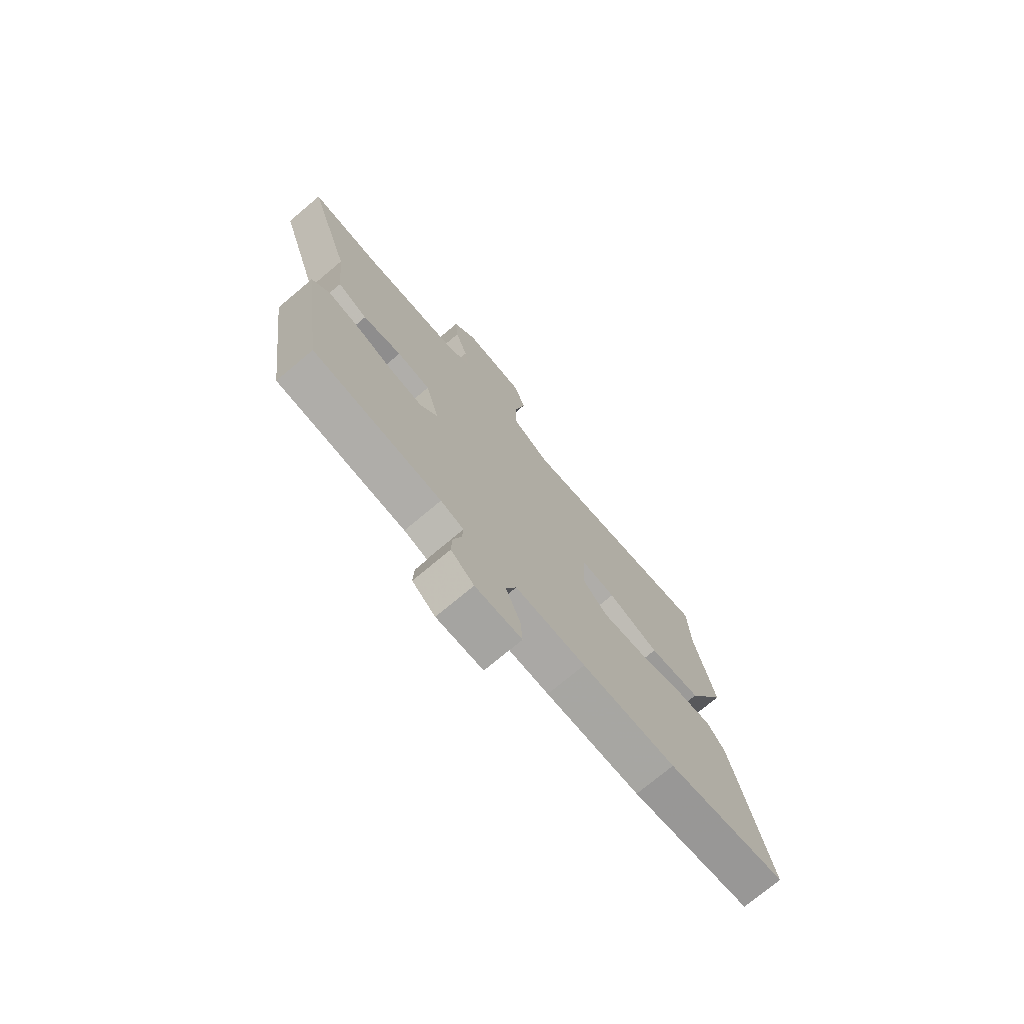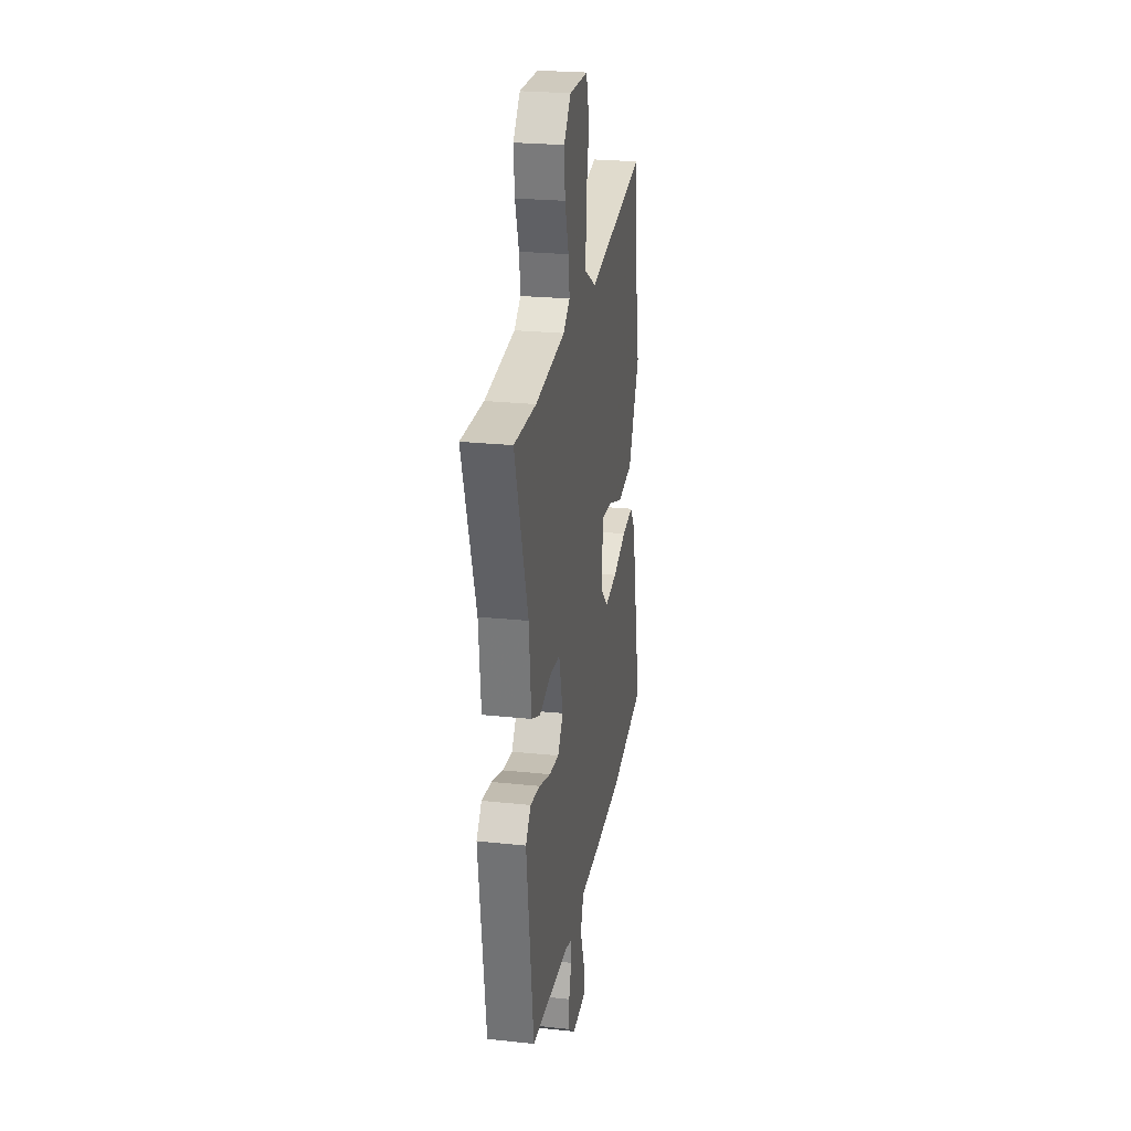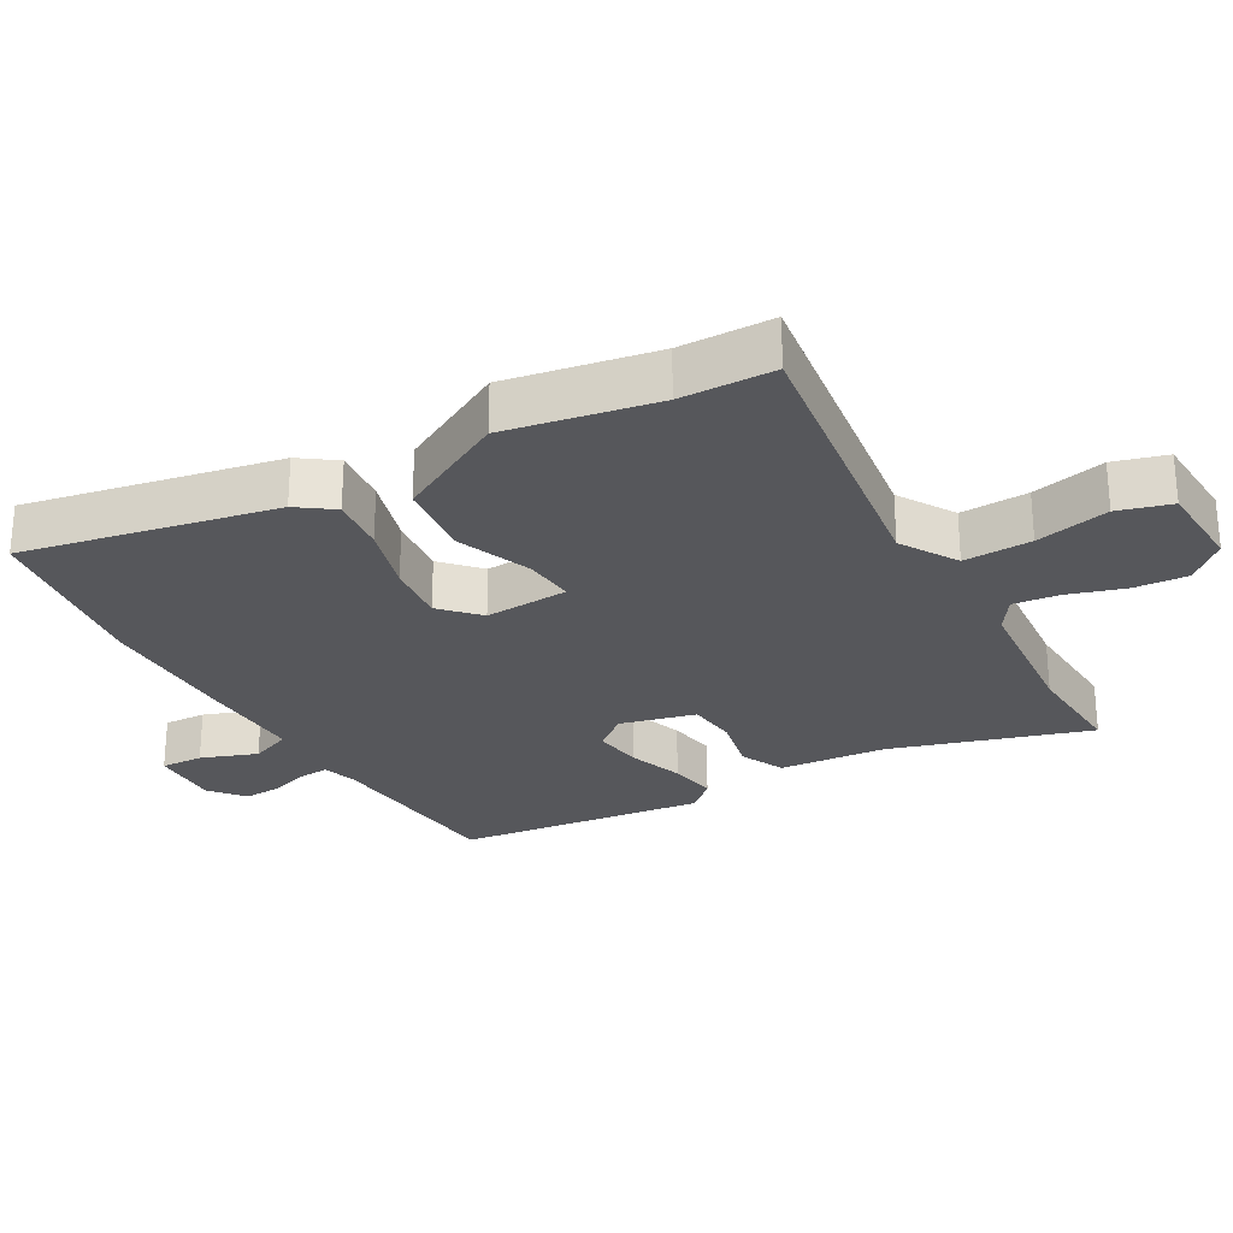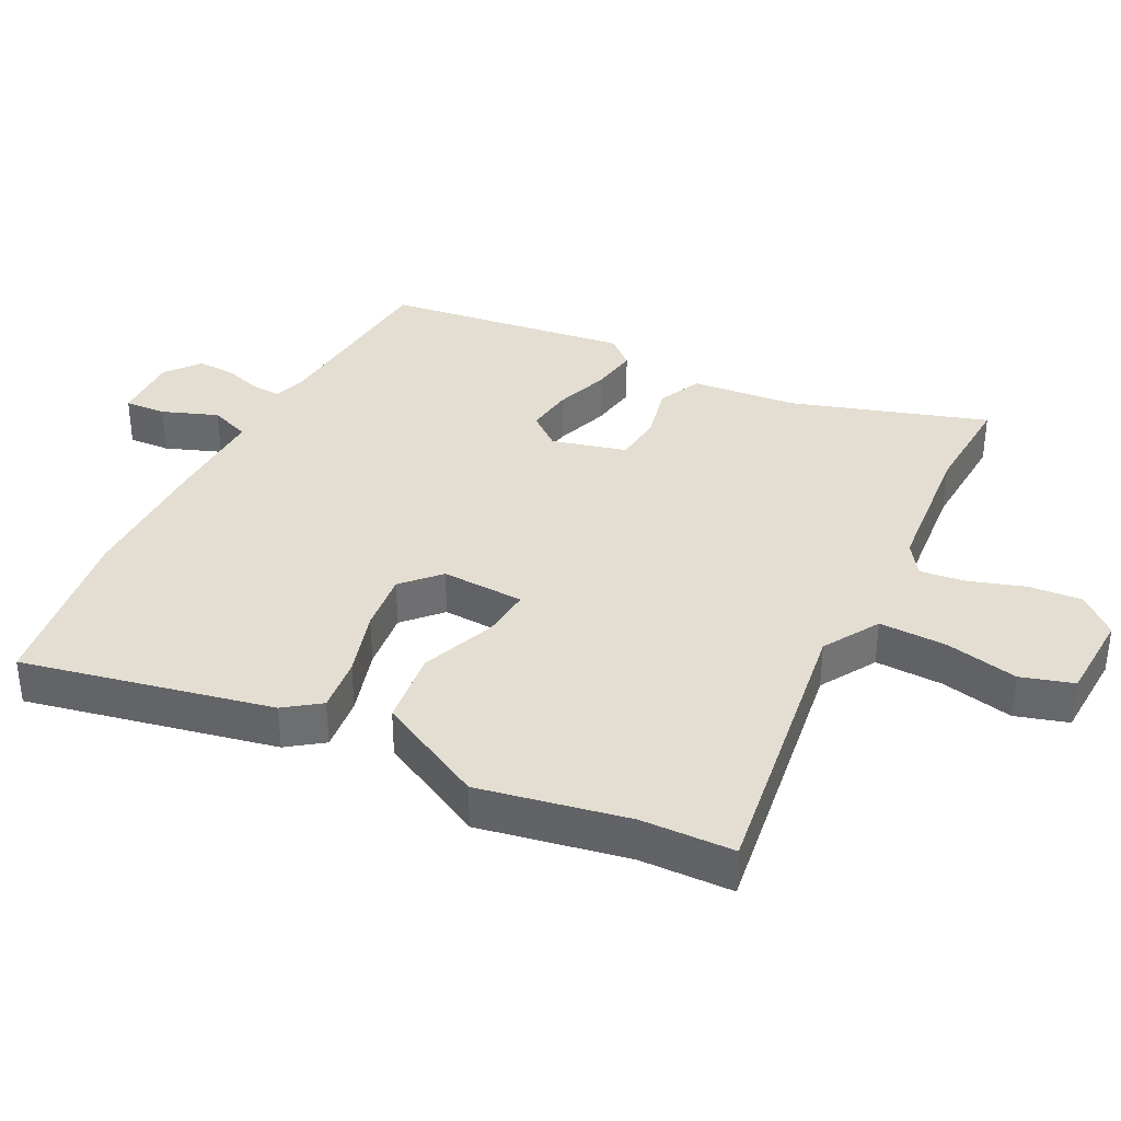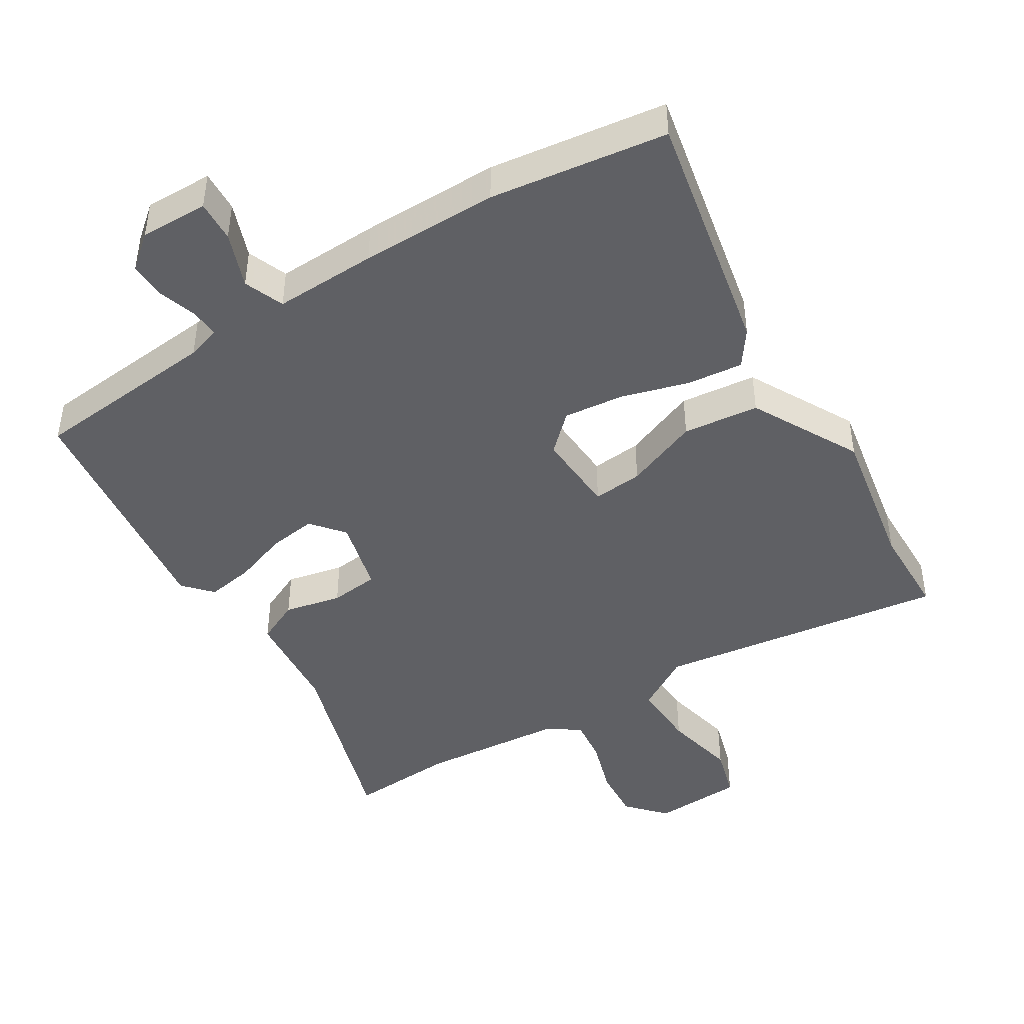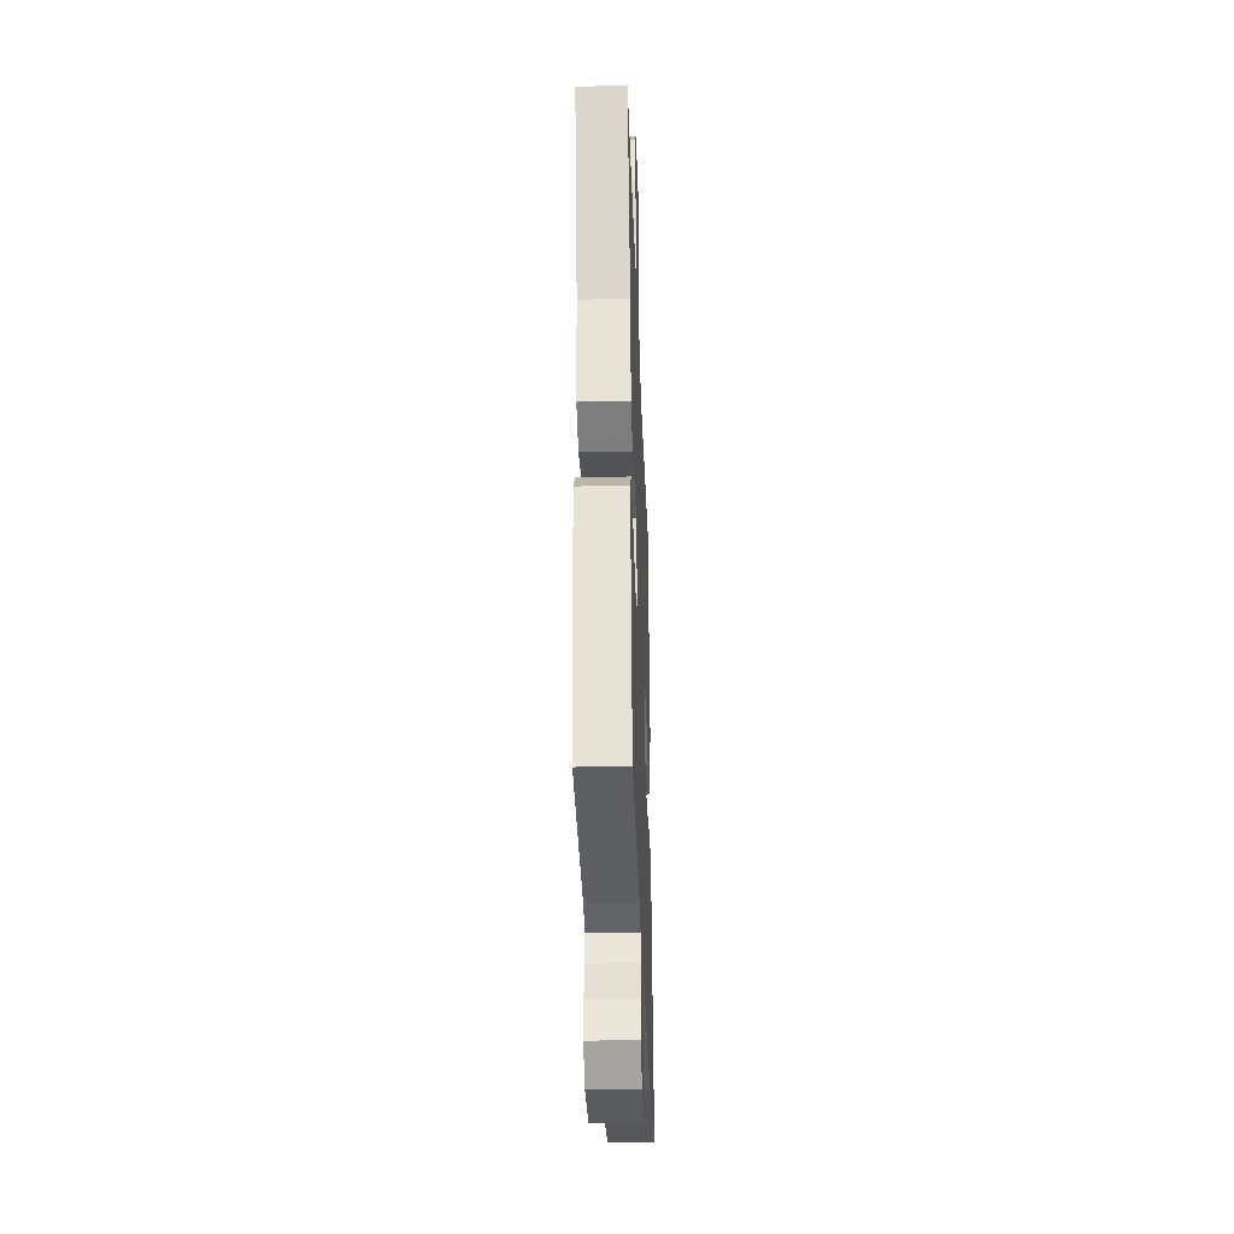
<metadata>
{"format":"obj","ext":"obj","renderer":"f3d","projection":"perspective","resolution":1024,"background":"white","views":[{"elev":-74.4,"azim":130.0,"up":"+Z"},{"elev":25.2,"azim":99.6,"up":"+Z"},{"elev":-27.1,"azim":-59.5,"up":"+Y"},{"elev":36.2,"azim":-62.7,"up":"+Y"},{"elev":-44.7,"azim":-147.5,"up":"+Y"},{"elev":-34.9,"azim":92.0,"up":"+Z"}]}
</metadata>
<code>
v -0.503 0.07 0.424
v -0.498 0.07 0.564
v -0.06 0.07 0.497
v 0.025 0.07 0.547
v 0.023 0.07 0.649
v 0 0.07 0.76
v 0.024 0.07 0.839
v 0.161 0.07 0.844
v 0.212 0.07 0.786
v 0.205 0.07 0.706
v 0.177 0.07 0.621
v 0.168 0.07 0.553
v 0.217 0.07 0.519
v 0.434 0.07 0.497
v 0.595 0.07 0.504
v 0.499 0.07 0.21
v 0.483 0.07 0.051
v 0.417 0.07 0.021
v 0.331 0.07 0.041
v 0.257 0.07 0.034
v 0.227 0.07 -0.078
v 0.267 0.07 -0.128
v 0.339 0.07 -0.119
v 0.422 0.07 -0.091
v 0.494 0.07 -0.08
v 0.532 0.07 -0.123
v 0.481 0.07 -0.495
v 0.197 0.07 -0.518
v 0.146 0.07 -0.533
v 0.148 0.07 -0.577
v 0.166 0.07 -0.635
v 0.168 0.07 -0.692
v 0.117 0.07 -0.733
v 0.014 0.07 -0.73
v 0.018 0.07 -0.667
v 0.05 0.07 -0.584
v 0.027 0.07 -0.523
v -0.129 0.07 -0.526
v -0.338 0.07 -0.524
v -0.605 0.07 -0.484
v -0.524 0.07 -0.108
v -0.485 0.07 -0.055
v -0.401 0.07 -0.065
v -0.299 0.07 -0.096
v -0.208 0.07 -0.107
v -0.153 0.07 -0.056
v -0.158 0.07 0.07
v -0.234 0.07 0.064
v -0.347 0.07 0.021
v -0.462 0.07 0.035
v -0.547 0.07 0.2
v -0.503 0 0.424
v -0.498 0 0.564
v -0.06 0 0.497
v 0.025 0 0.547
v 0.023 0 0.649
v 0 0 0.76
v 0.024 0 0.839
v 0.161 0 0.844
v 0.212 0 0.786
v 0.205 0 0.706
v 0.177 0 0.621
v 0.168 0 0.553
v 0.217 0 0.519
v 0.434 0 0.497
v 0.595 0 0.504
v 0.499 0 0.21
v 0.483 0 0.051
v 0.417 0 0.021
v 0.331 0 0.041
v 0.257 0 0.034
v 0.227 0 -0.078
v 0.267 0 -0.128
v 0.339 0 -0.119
v 0.422 0 -0.091
v 0.494 0 -0.08
v 0.532 0 -0.123
v 0.481 0 -0.495
v 0.197 0 -0.518
v 0.146 0 -0.533
v 0.148 0 -0.577
v 0.166 0 -0.635
v 0.168 0 -0.692
v 0.117 0 -0.733
v 0.014 0 -0.73
v 0.018 0 -0.667
v 0.05 0 -0.584
v 0.027 0 -0.523
v -0.129 0 -0.526
v -0.338 0 -0.524
v -0.605 0 -0.484
v -0.524 0 -0.108
v -0.485 0 -0.055
v -0.401 0 -0.065
v -0.299 0 -0.096
v -0.208 0 -0.107
v -0.153 0 -0.056
v -0.158 0 0.07
v -0.234 0 0.064
v -0.347 0 0.021
v -0.462 0 0.035
v -0.547 0 0.2
f 50 51 1
f 49 50 1
f 48 49 1
f 1 2 3
f 48 1 3
f 47 48 3
f 46 47 3 4
f 42 43 44
f 41 42 44
f 40 41 44
f 39 40 44
f 38 39 44
f 37 38 44
f 37 44 45
f 34 35 36
f 33 34 36
f 32 33 36
f 31 32 36
f 30 31 36
f 29 30 36 37
f 37 45 46
f 29 37 46
f 28 29 46
f 26 27 28
f 25 26 28
f 24 25 28
f 23 24 28
f 16 17 18 19
f 16 19 20
f 15 16 20
f 14 15 20
f 13 14 20
f 12 13 20 21
f 9 10 11
f 8 9 11
f 7 8 11
f 6 7 11
f 5 6 11
f 4 5 11 12
f 46 4 12 21
f 22 23 28
f 21 22 28 46
f 52 102 101
f 52 101 100
f 52 100 99
f 54 53 52
f 54 52 99
f 54 99 98
f 55 54 98 97
f 95 94 93
f 95 93 92
f 95 92 91
f 95 91 90
f 95 90 89
f 95 89 88
f 96 95 88
f 87 86 85
f 87 85 84
f 87 84 83
f 87 83 82
f 87 82 81
f 88 87 81 80
f 97 96 88
f 97 88 80
f 97 80 79
f 79 78 77
f 79 77 76
f 79 76 75
f 79 75 74
f 70 69 68 67
f 71 70 67
f 71 67 66
f 71 66 65
f 71 65 64
f 72 71 64 63
f 62 61 60
f 62 60 59
f 62 59 58
f 62 58 57
f 62 57 56
f 63 62 56 55
f 72 63 55 97
f 79 74 73
f 97 79 73 72
f 1 52 53 2
f 2 53 54 3
f 3 54 55 4
f 4 55 56 5
f 5 56 57 6
f 6 57 58 7
f 7 58 59 8
f 8 59 60 9
f 9 60 61 10
f 10 61 62 11
f 11 62 63 12
f 12 63 64 13
f 13 64 65 14
f 14 65 66 15
f 15 66 67 16
f 16 67 68 17
f 17 68 69 18
f 18 69 70 19
f 19 70 71 20
f 20 71 72 21
f 21 72 73 22
f 22 73 74 23
f 23 74 75 24
f 24 75 76 25
f 25 76 77 26
f 26 77 78 27
f 27 78 79 28
f 28 79 80 29
f 29 80 81 30
f 30 81 82 31
f 31 82 83 32
f 32 83 84 33
f 33 84 85 34
f 34 85 86 35
f 35 86 87 36
f 36 87 88 37
f 37 88 89 38
f 38 89 90 39
f 39 90 91 40
f 40 91 92 41
f 41 92 93 42
f 42 93 94 43
f 43 94 95 44
f 44 95 96 45
f 45 96 97 46
f 46 97 98 47
f 47 98 99 48
f 48 99 100 49
f 49 100 101 50
f 50 101 102 51
f 51 102 52 1

</code>
